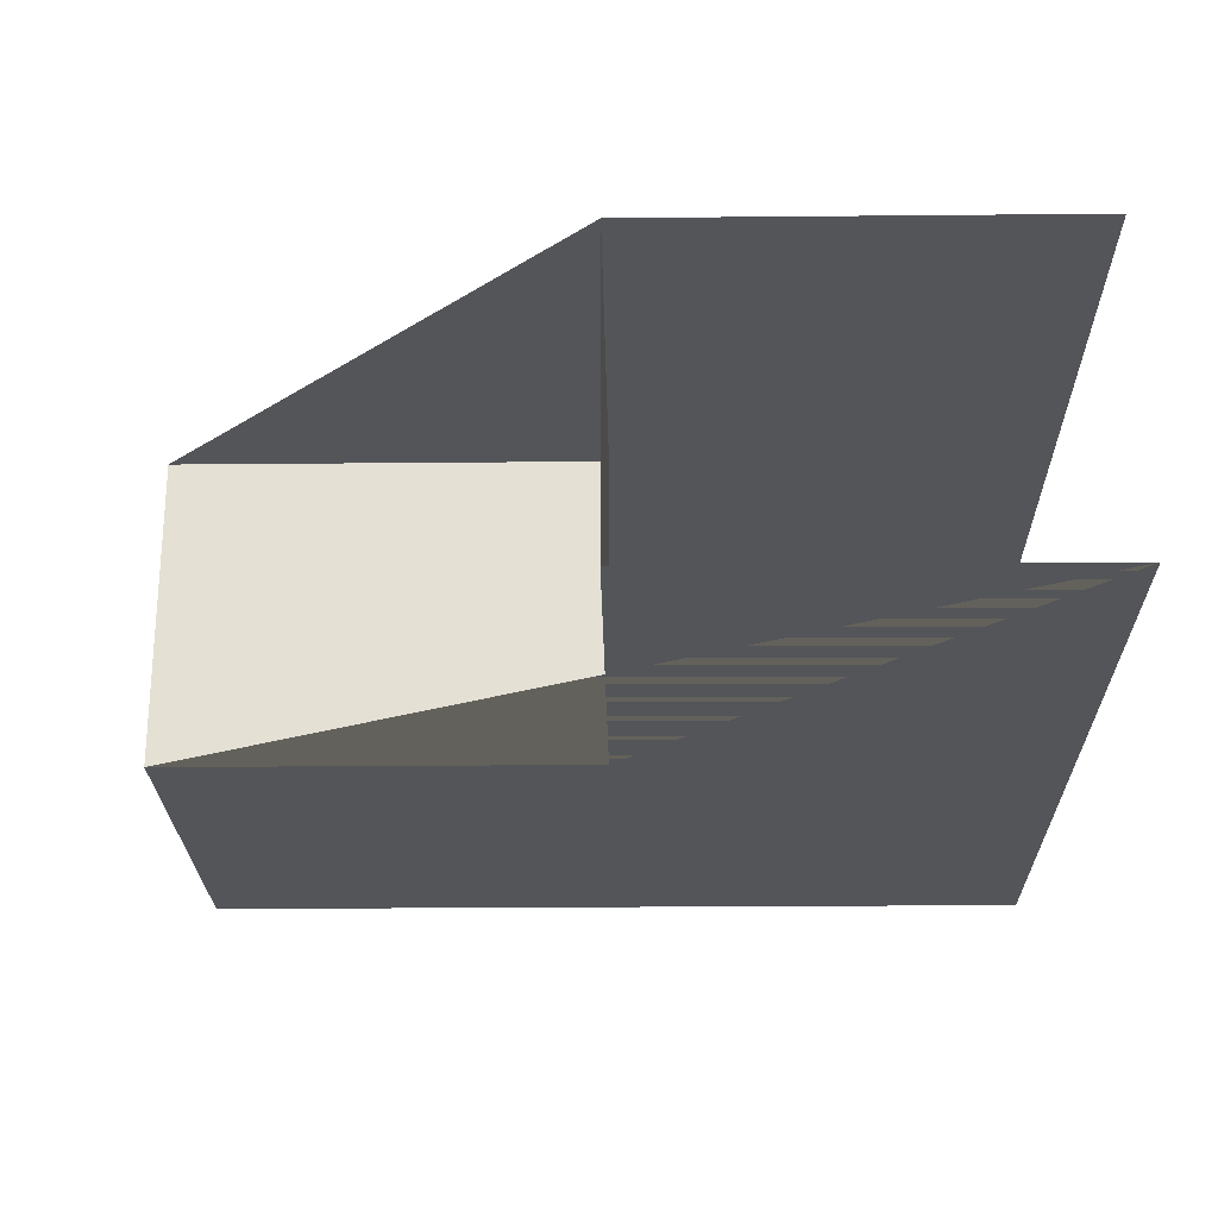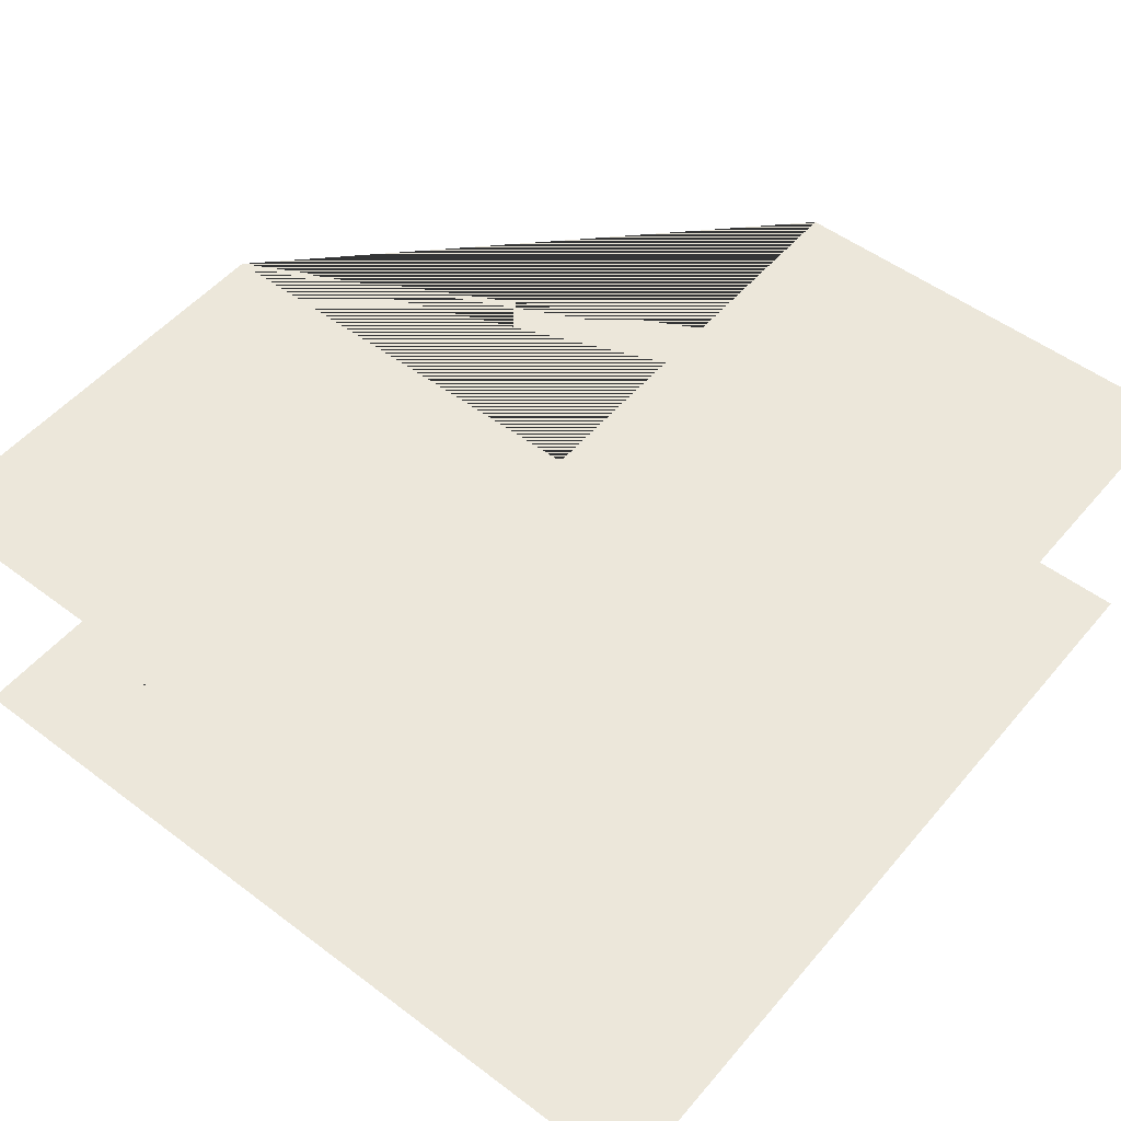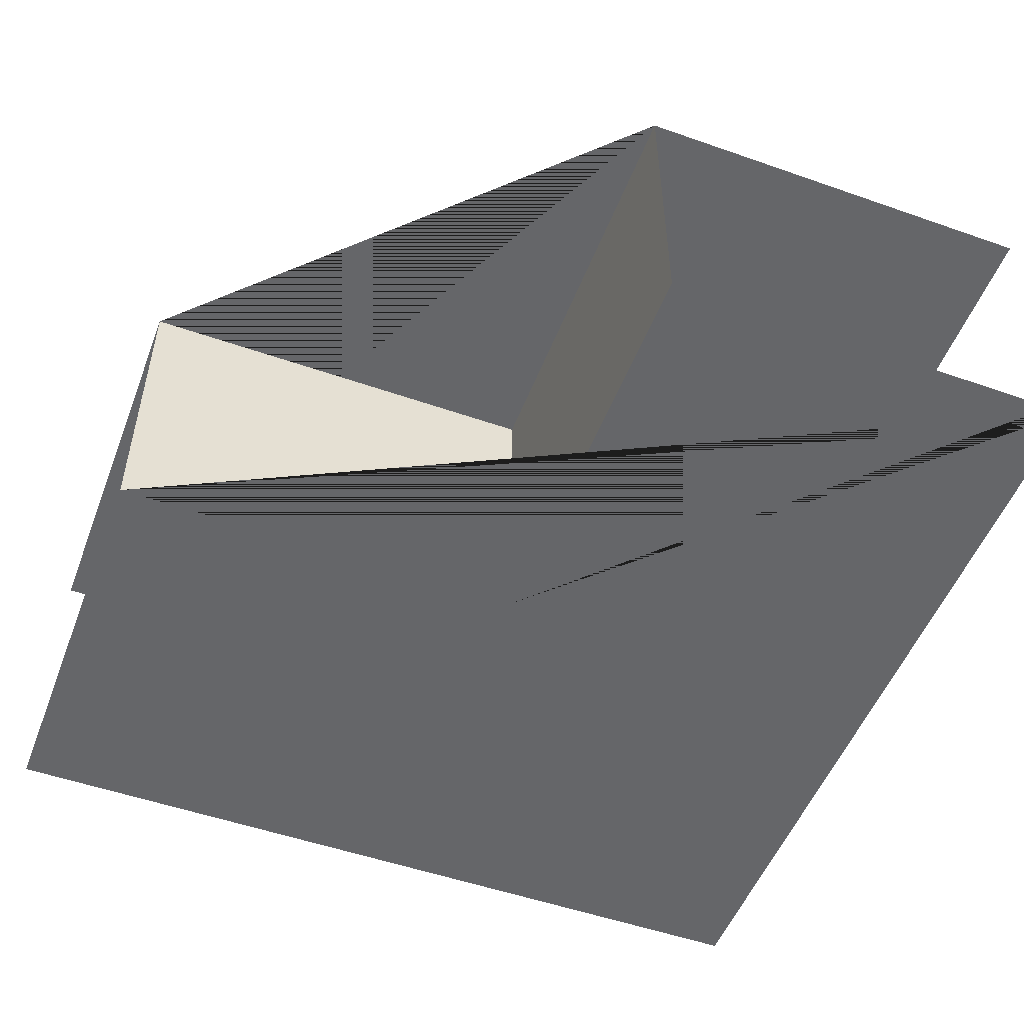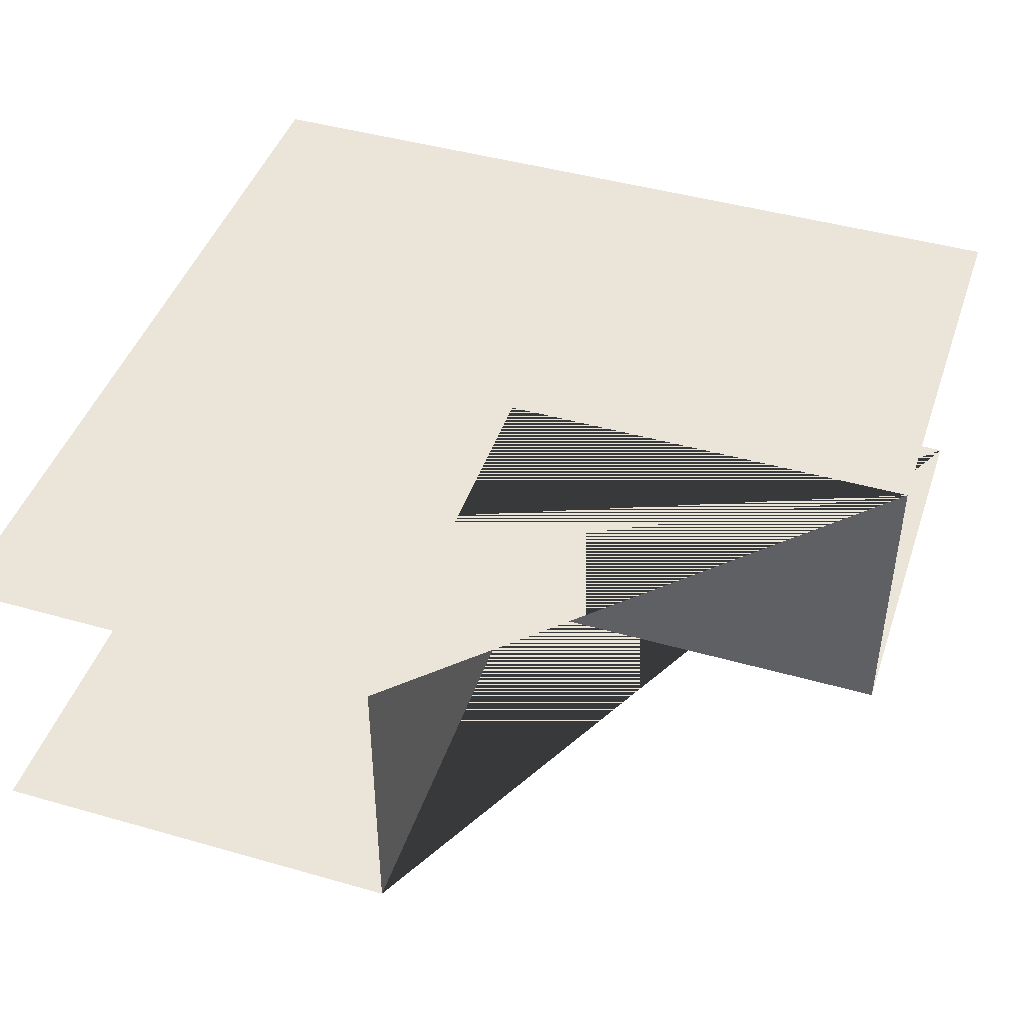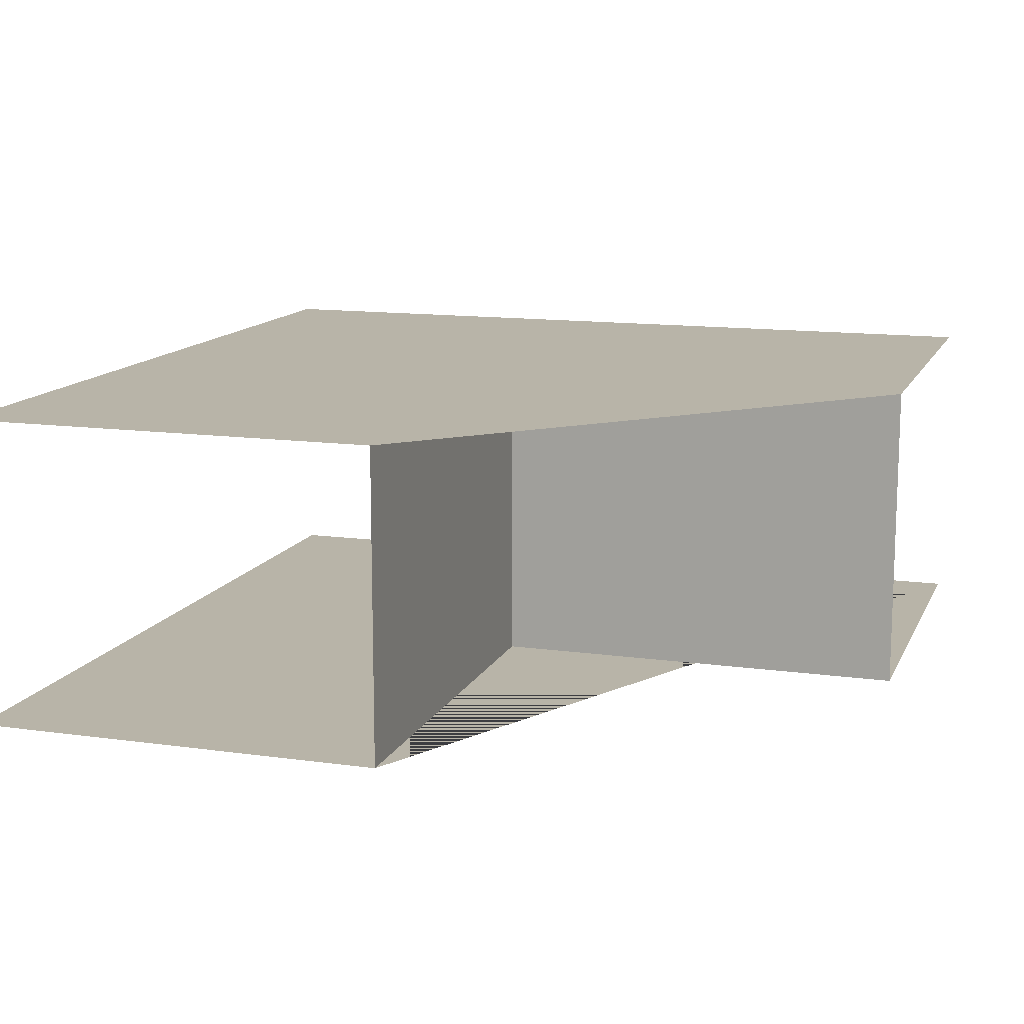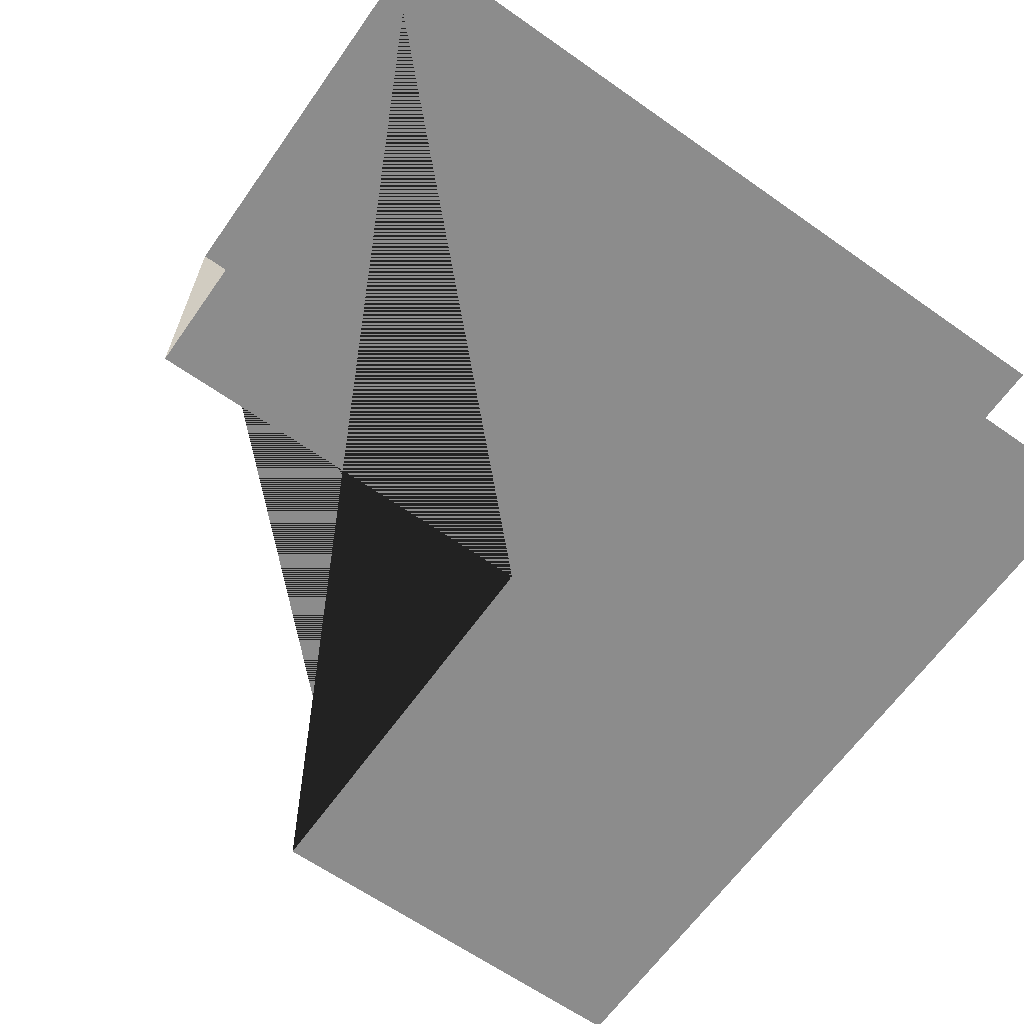
<metadata>
{"format":"obj","ext":"obj","renderer":"f3d","projection":"perspective","resolution":1024,"background":"white","views":[{"elev":-24.3,"azim":-179.1,"up":"+Y"},{"elev":52.1,"azim":-50.9,"up":"+Y"},{"elev":-51.8,"azim":159.2,"up":"+Y"},{"elev":44.5,"azim":108.4,"up":"+Y"},{"elev":13.0,"azim":107.8,"up":"+Y"},{"elev":-64.2,"azim":-125.3,"up":"+Y"}]}
</metadata>
<code>
g Tunnela1
v 0 0 0
v 0 0 -3
v 0 2.2 0
v 0 2 -3
v 0 0 -3
v 0 2 -3
v 0 0.4 -3
v 3 0 0
v 0 0 -3
v 3 0.4 0
v 0 2.2 -3
v 3 2.2 0
v 0 0.4 0
v 3 0 3
v -3 0 -3
v -3 0 3
v 3 2.2 3
v -3 2.2 -3
v -3 2.2 3
f 1 8 10 13
f 3 13 10 12
f 1 13 7 9
f 11 7 13 3
f 15 16 14 8 1 9
f 11 3 12 17 19 18
l 5 2
l 4 6

</code>
